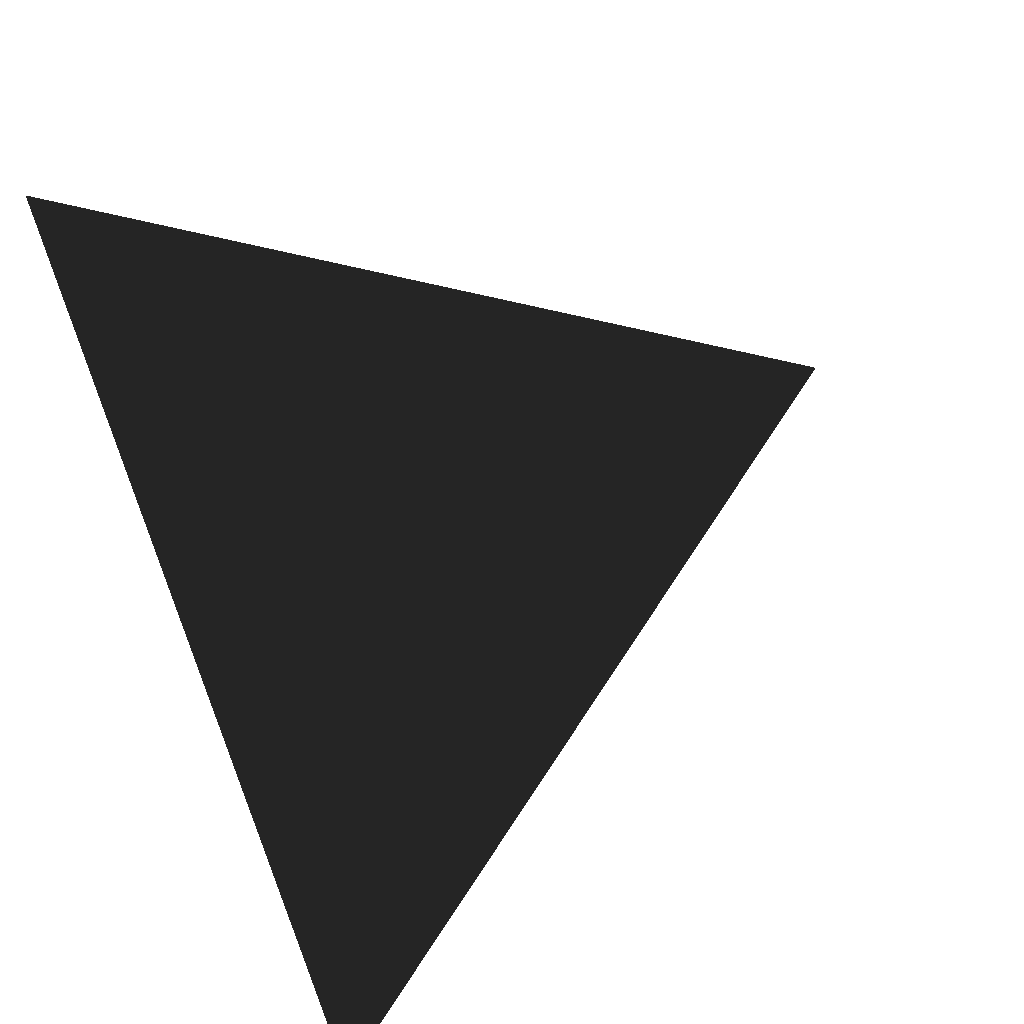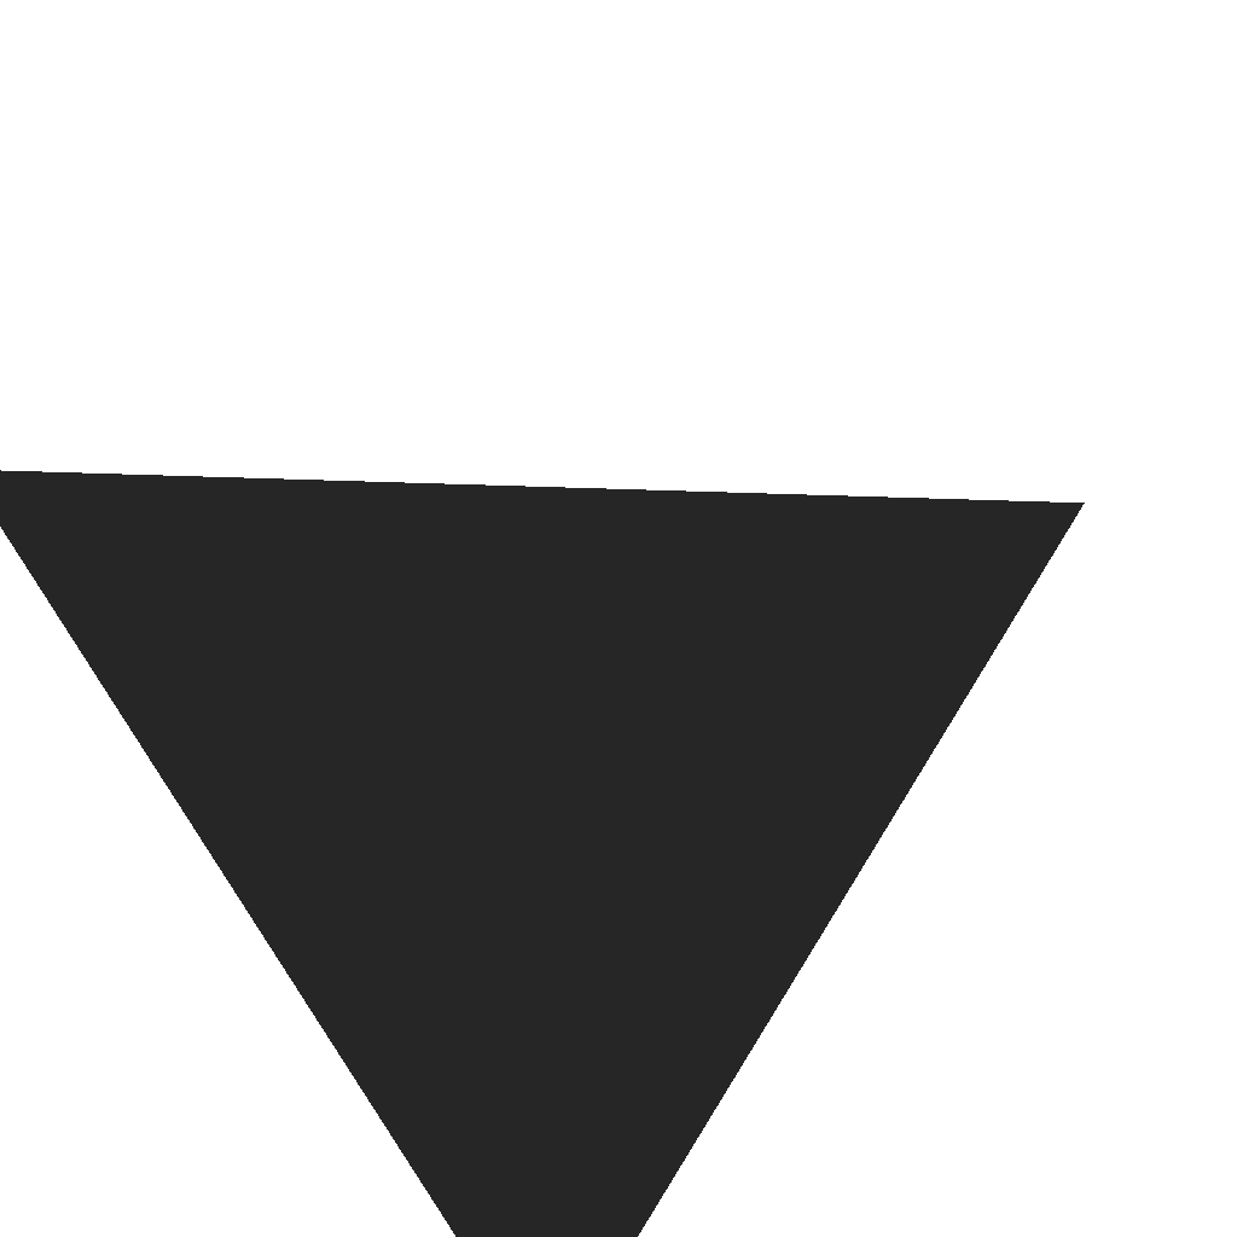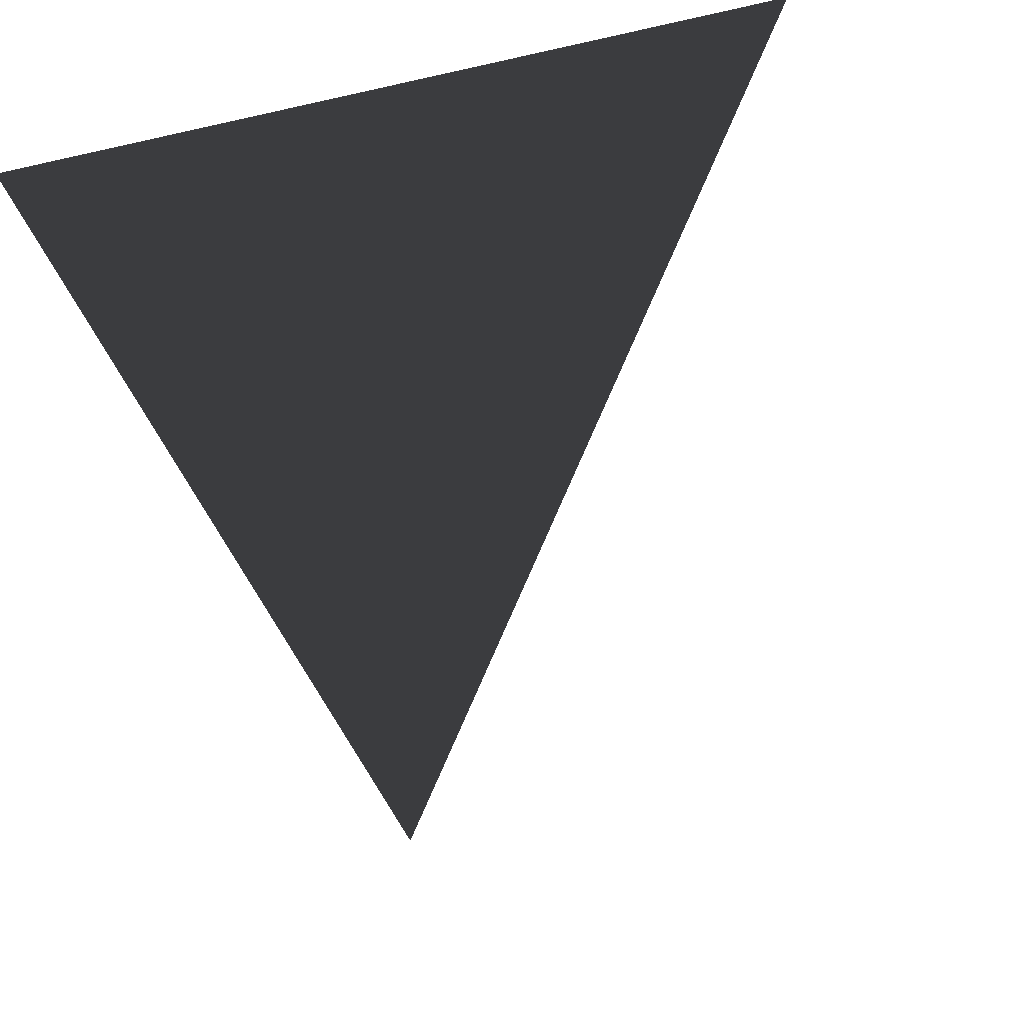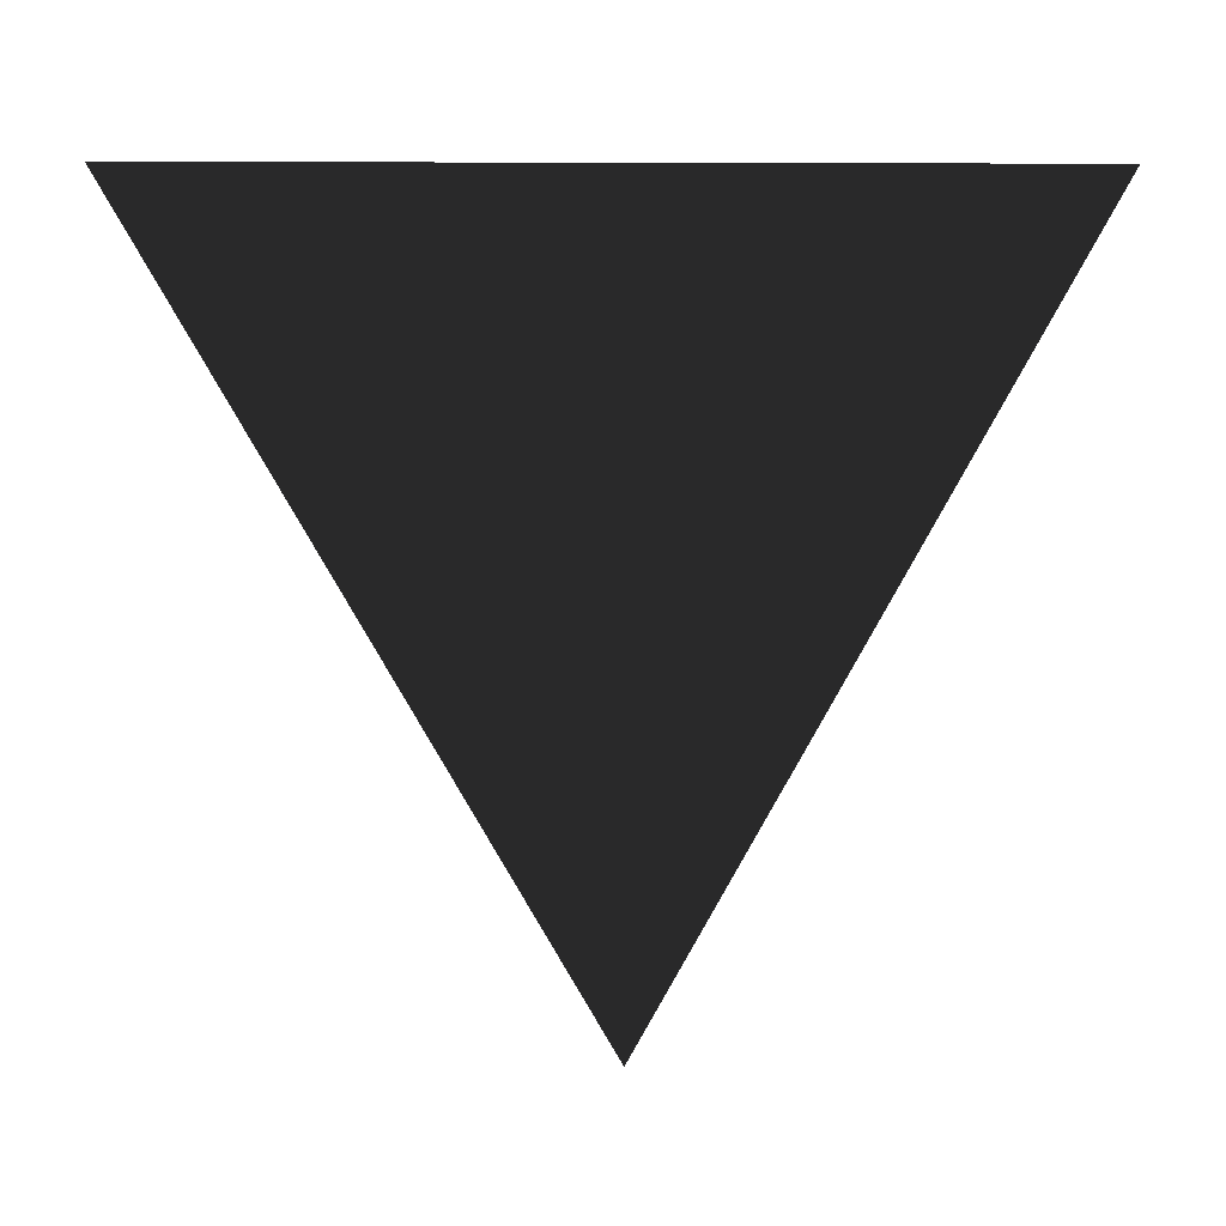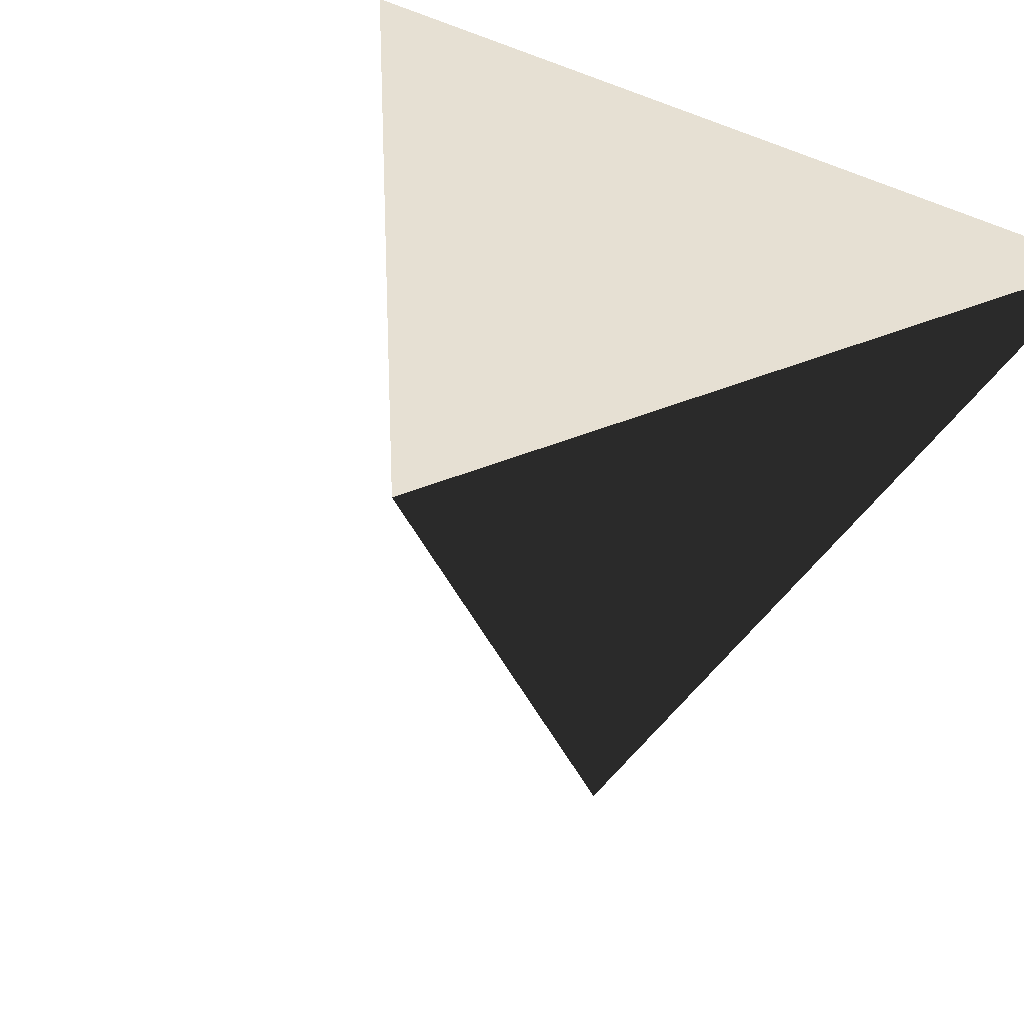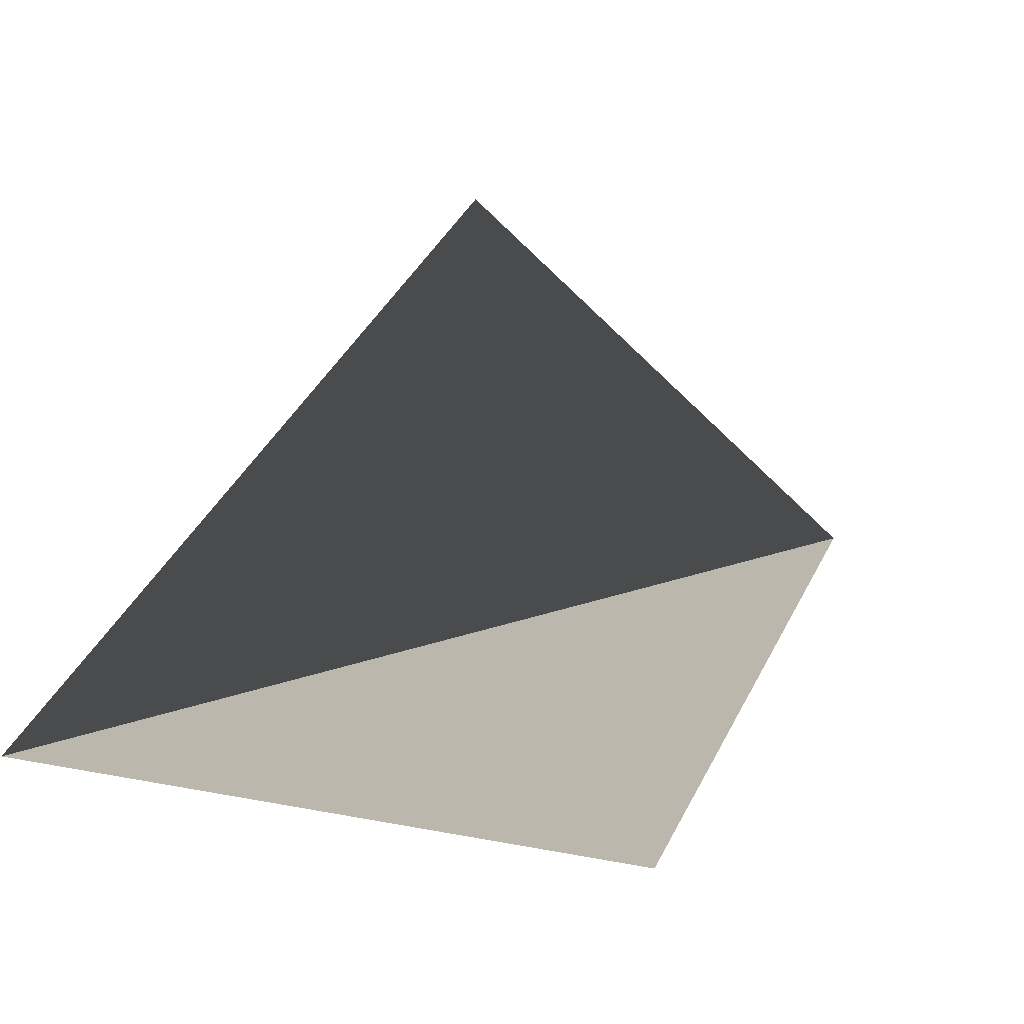
<metadata>
{"format":"obj","ext":"obj","renderer":"f3d","projection":"perspective","resolution":1024,"background":"white","views":[{"elev":52.8,"azim":68.1,"up":"+Y"},{"elev":-73.0,"azim":118.7,"up":"+Y"},{"elev":-38.0,"azim":23.6,"up":"+Z"},{"elev":-5.5,"azim":120.0,"up":"+Z"},{"elev":40.0,"azim":-139.0,"up":"+Z"},{"elev":-3.1,"azim":144.9,"up":"+Y"}]}
</metadata>
<code>
o Cone
v 1.135 -0.1318 6.269
v -0.4204 -0.4182 6.163
v -0.06517 1.113 6.367
v 0.1915 0.2734 4.874
f 3 2 4
f 1 2 3
f 4 2 1
f 1 3 4

</code>
